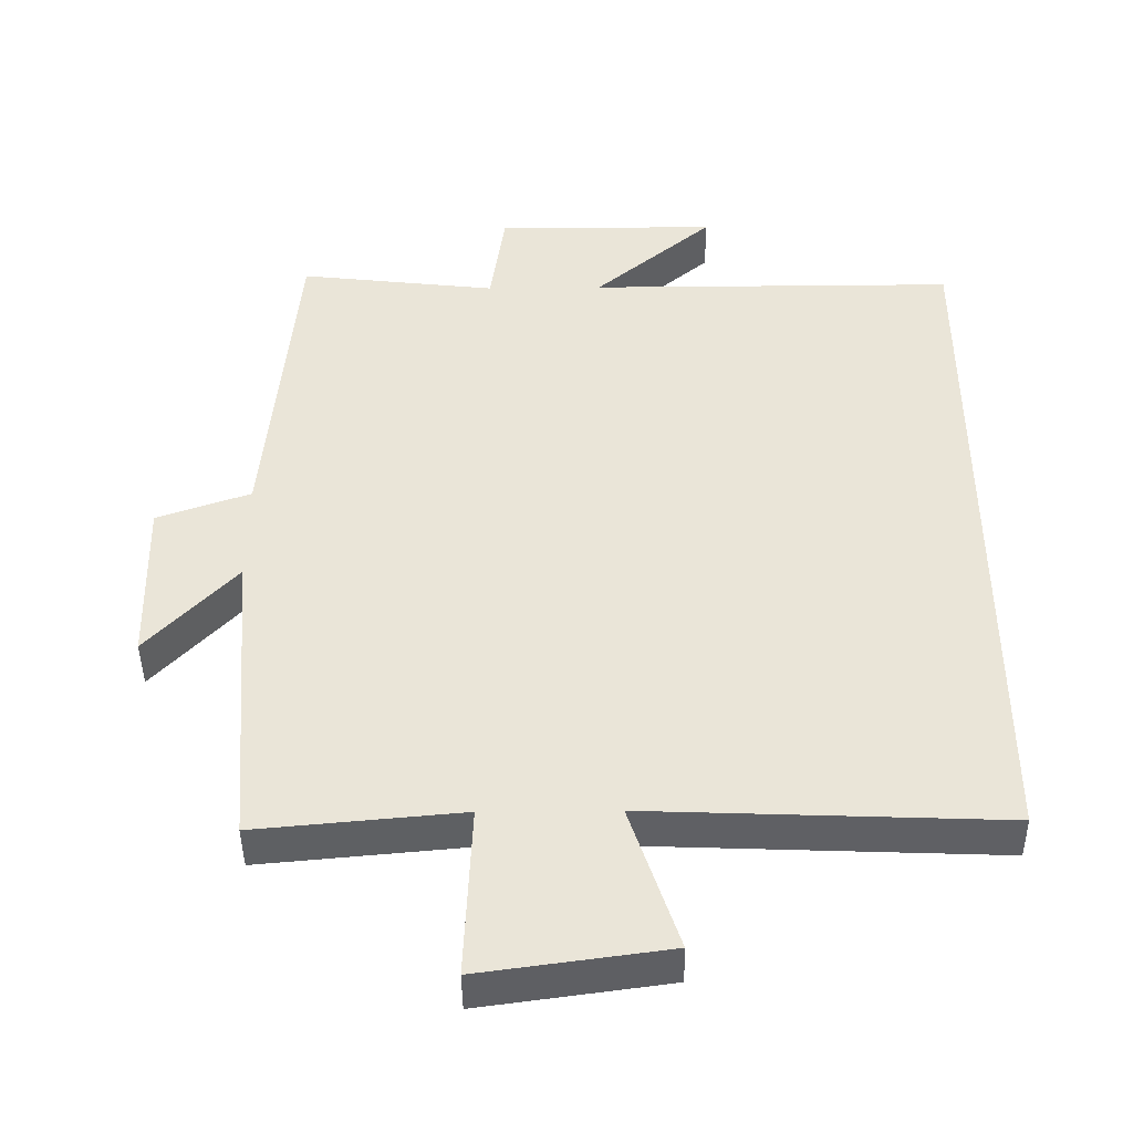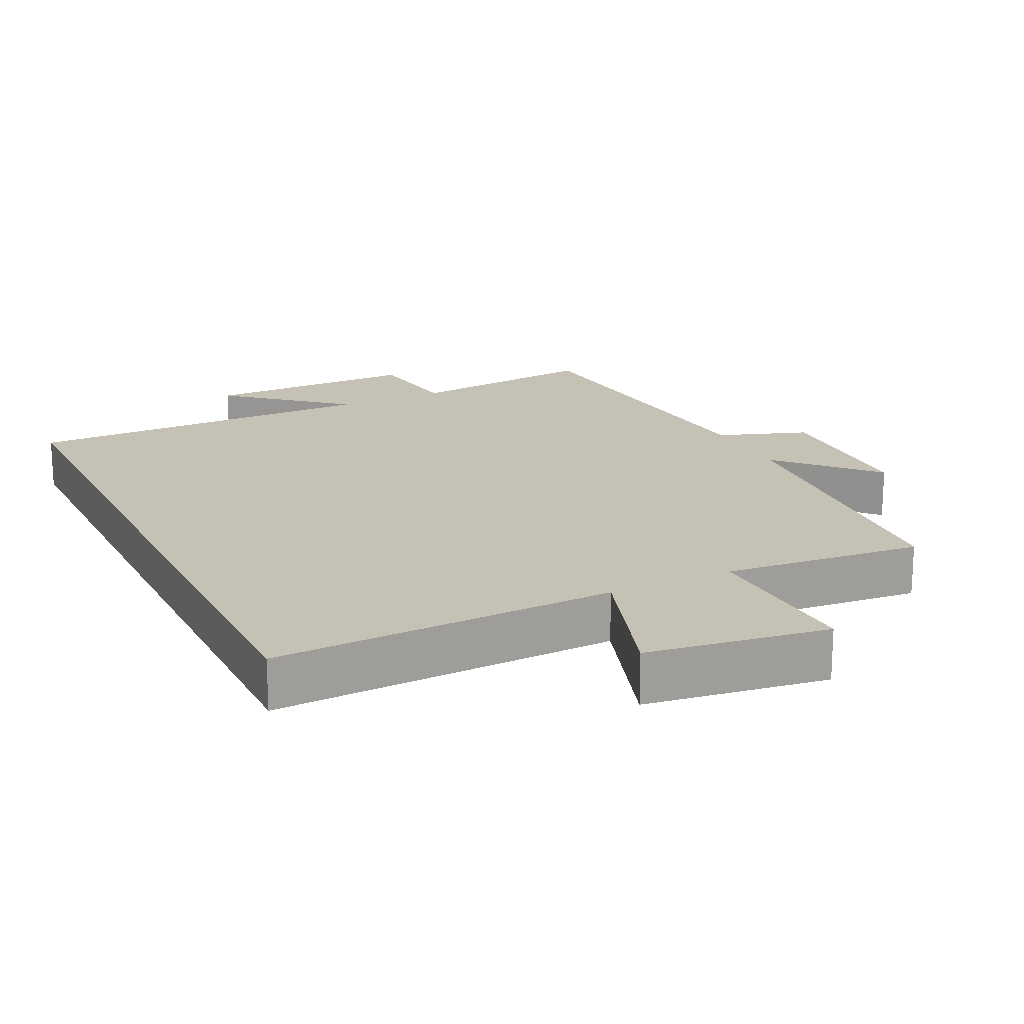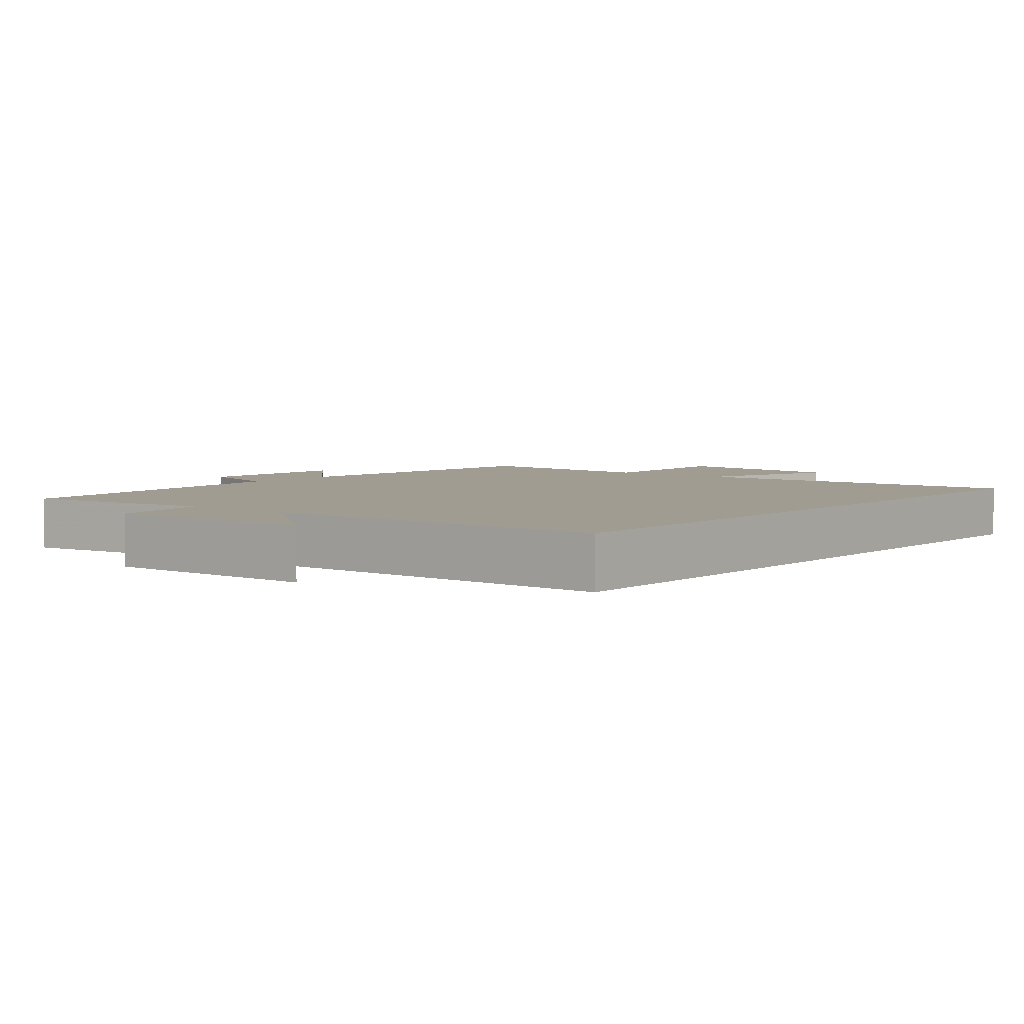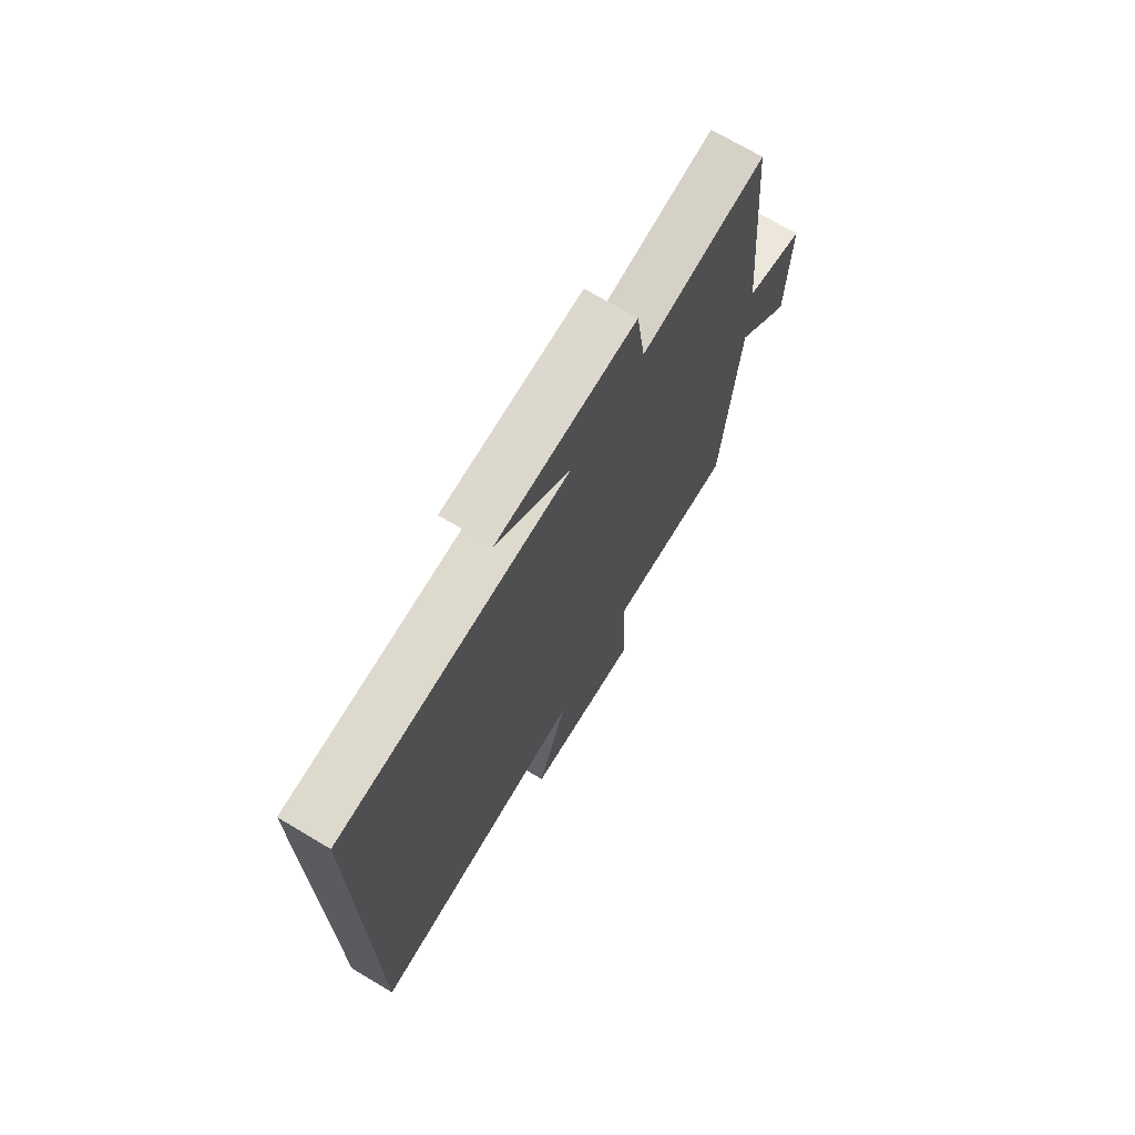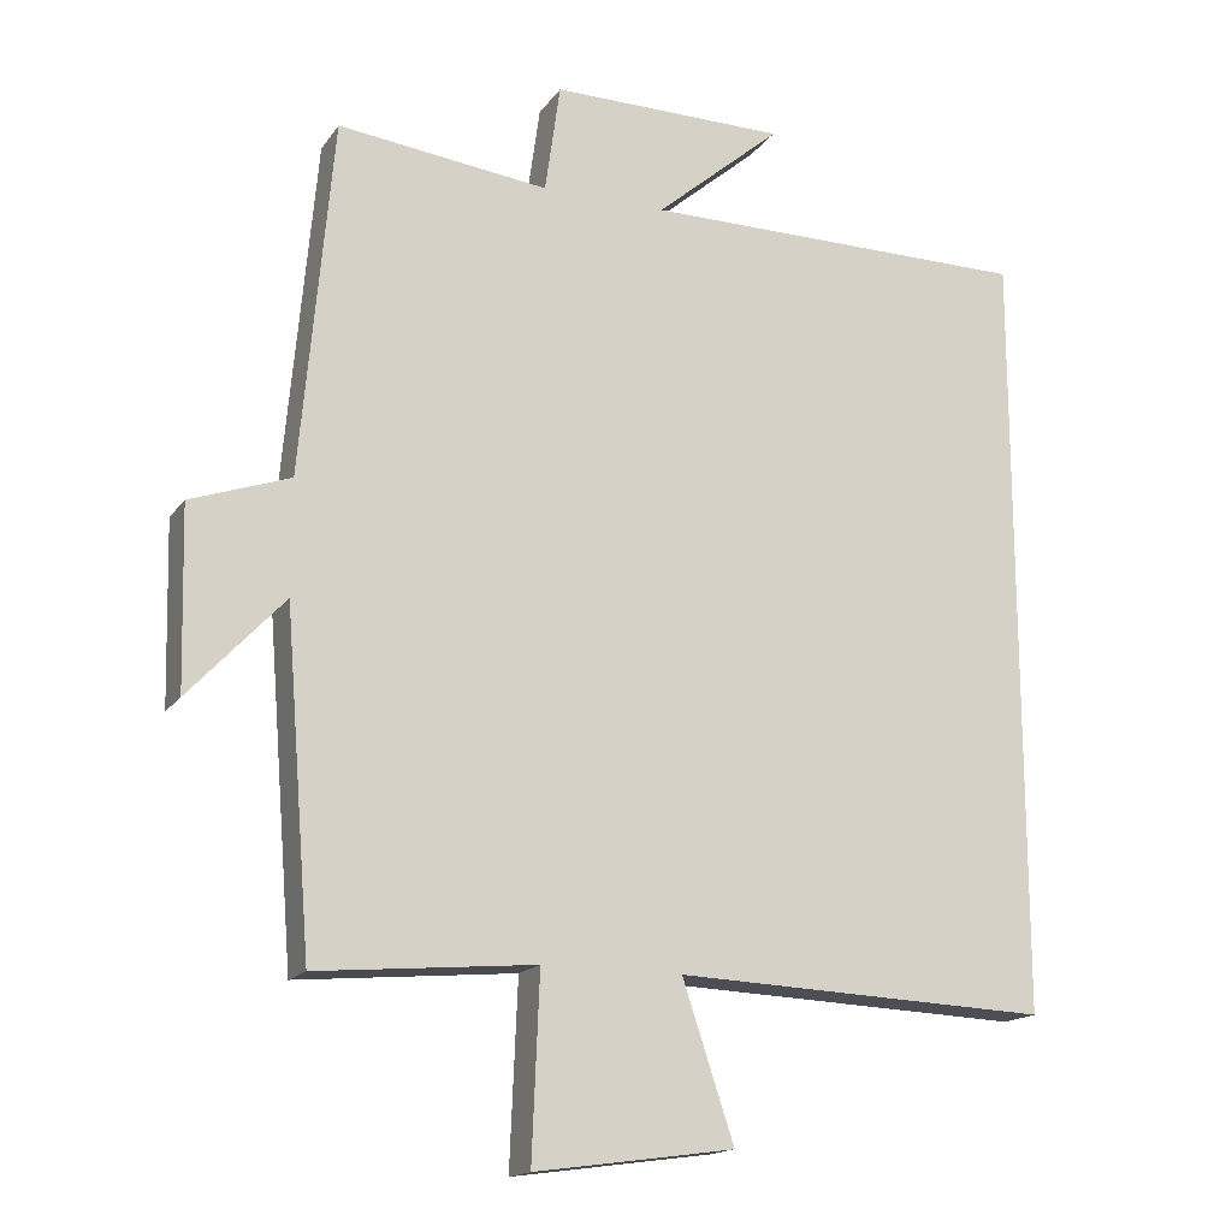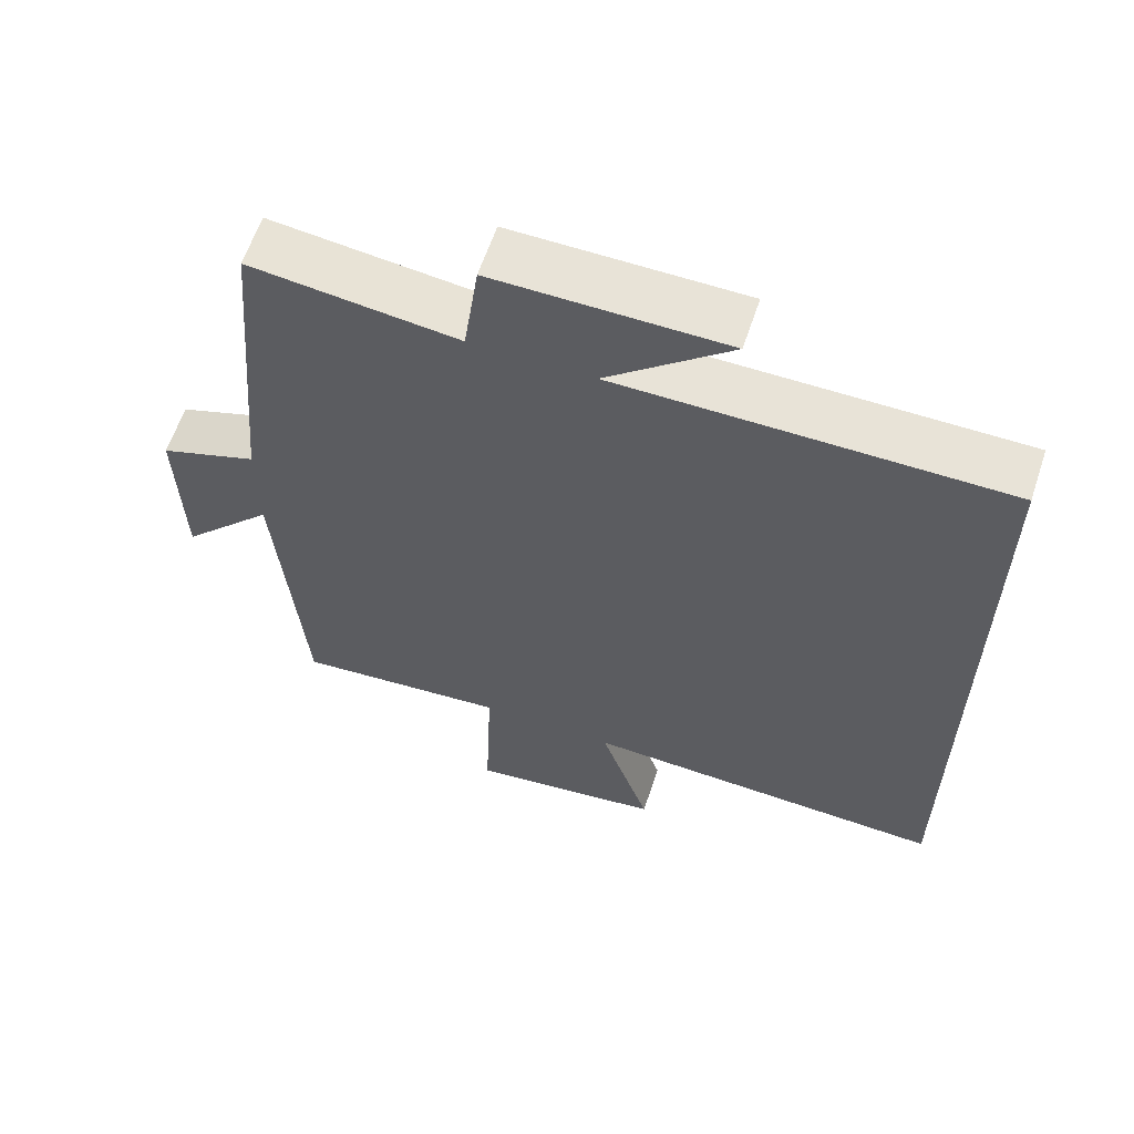
<metadata>
{"format":"obj","ext":"obj","renderer":"f3d","projection":"perspective","resolution":1024,"background":"white","views":[{"elev":-44.0,"azim":0.7,"up":"+Z"},{"elev":18.7,"azim":154.2,"up":"+Y"},{"elev":4.4,"azim":38.8,"up":"+Y"},{"elev":71.8,"azim":120.7,"up":"+Z"},{"elev":-16.4,"azim":-23.6,"up":"+Z"},{"elev":61.5,"azim":18.4,"up":"+Z"}]}
</metadata>
<code>
v -0.458 0.07 0.533
v -0.18 0.07 0.5
v -0.16 0.07 0.644
v 0.15 0.07 0.642
v -0.016 0.07 0.5
v 0.5 0.07 0.499
v 0.5 0.07 -0.52
v 0.006 0.07 -0.5
v 0.074 0.07 -0.705
v -0.188 0.07 -0.741
v -0.178 0.07 -0.5
v -0.465 0.07 -0.526
v -0.5 0.07 -0.087
v -0.625 0.07 -0.221
v -0.631 0.07 0.017
v -0.5 0.07 0.063
v -0.458 0 0.533
v -0.18 0 0.5
v -0.16 0 0.644
v 0.15 0 0.642
v -0.016 0 0.5
v 0.5 0 0.499
v 0.5 0 -0.52
v 0.006 0 -0.5
v 0.074 0 -0.705
v -0.188 0 -0.741
v -0.178 0 -0.5
v -0.465 0 -0.526
v -0.5 0 -0.087
v -0.625 0 -0.221
v -0.631 0 0.017
v -0.5 0 0.063
f 13 14 15 16
f 11 12 13 16
f 11 16 1 2
f 8 9 10 11
f 8 11 2 3
f 5 6 7 8
f 5 8 3
f 3 4 5
f 32 31 30 29
f 32 29 28 27
f 18 17 32 27
f 27 26 25 24
f 19 18 27 24
f 24 23 22 21
f 19 24 21
f 21 20 19
f 1 17 18 2
f 2 18 19 3
f 3 19 20 4
f 4 20 21 5
f 5 21 22 6
f 6 22 23 7
f 7 23 24 8
f 8 24 25 9
f 9 25 26 10
f 10 26 27 11
f 11 27 28 12
f 12 28 29 13
f 13 29 30 14
f 14 30 31 15
f 15 31 32 16
f 16 32 17 1

</code>
